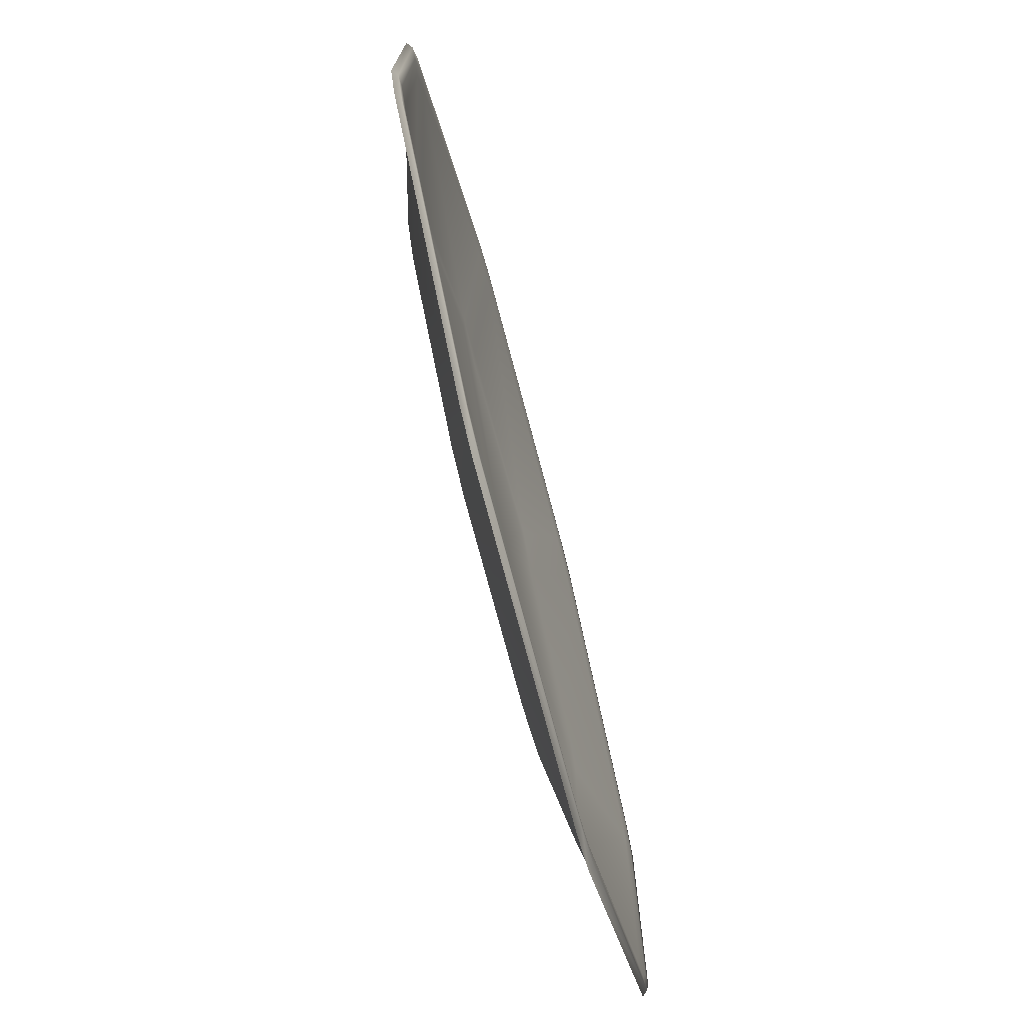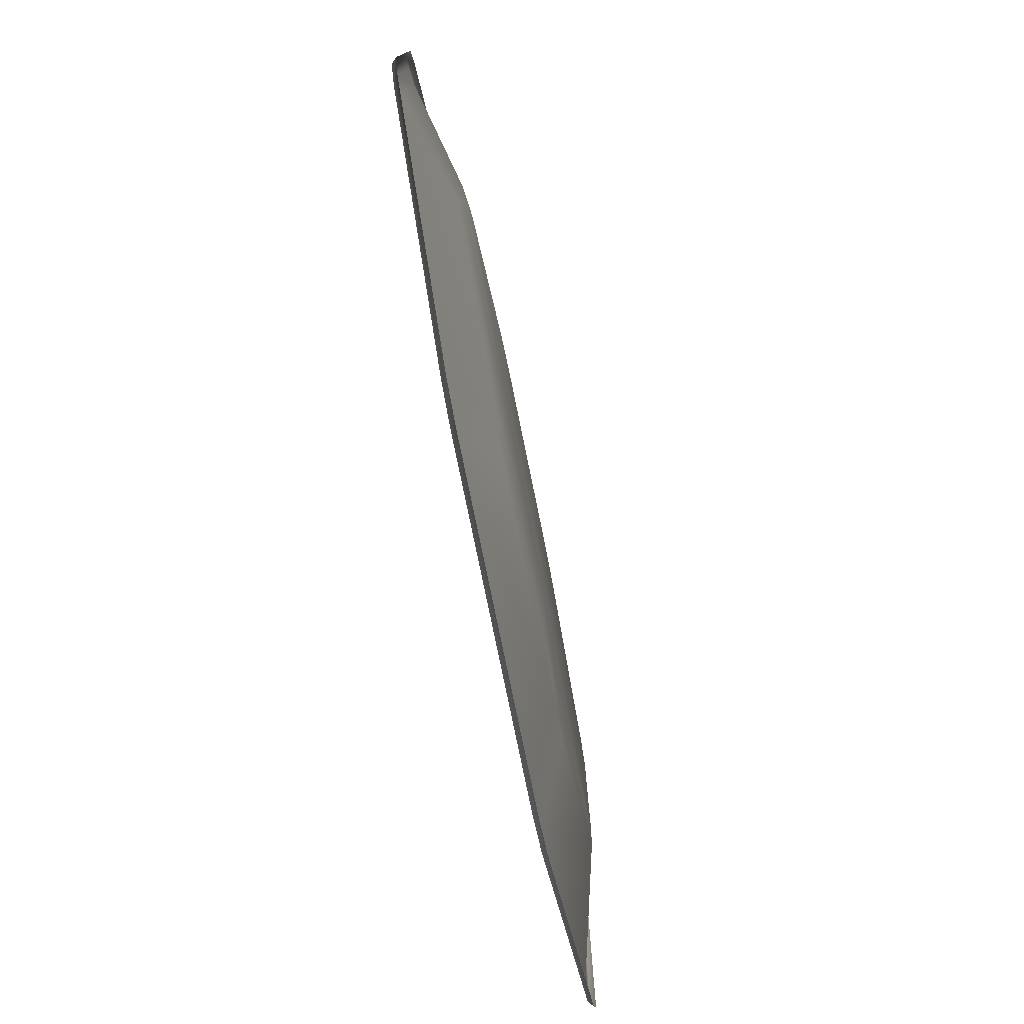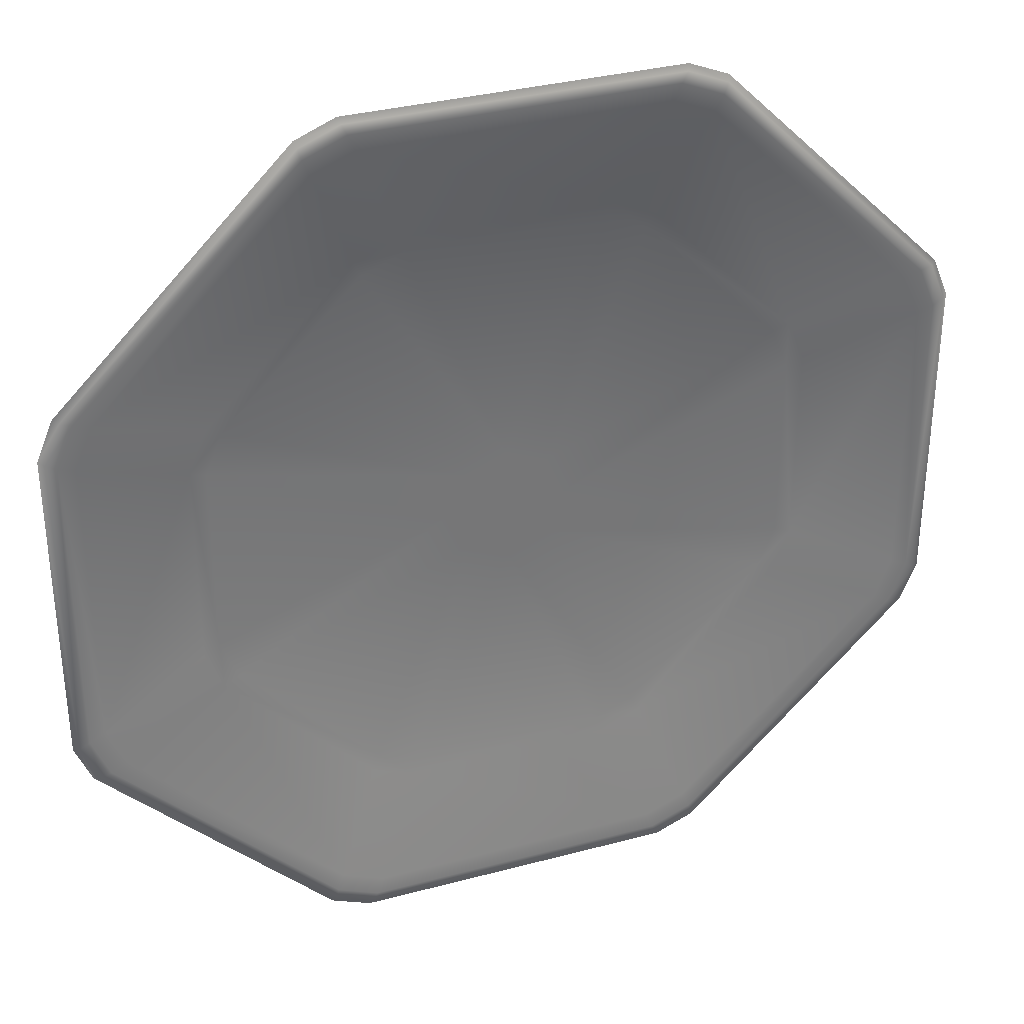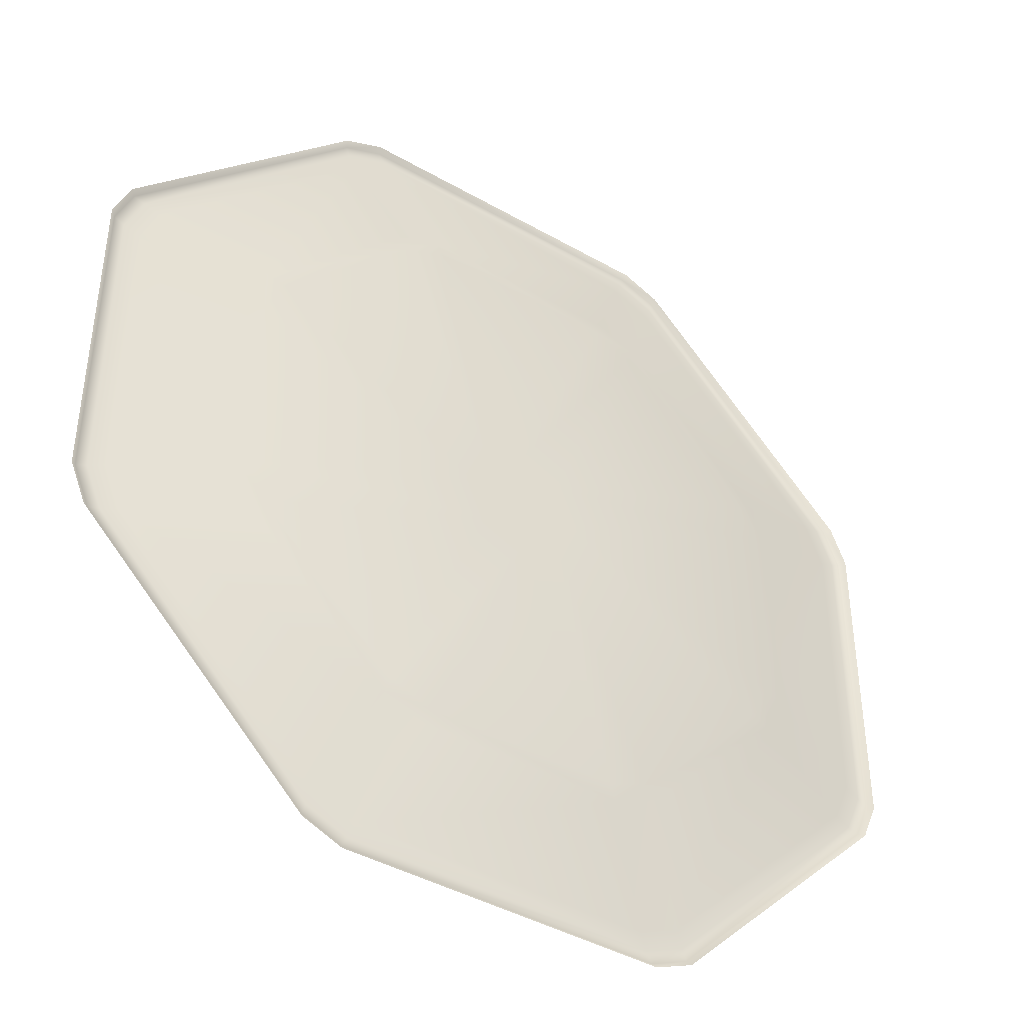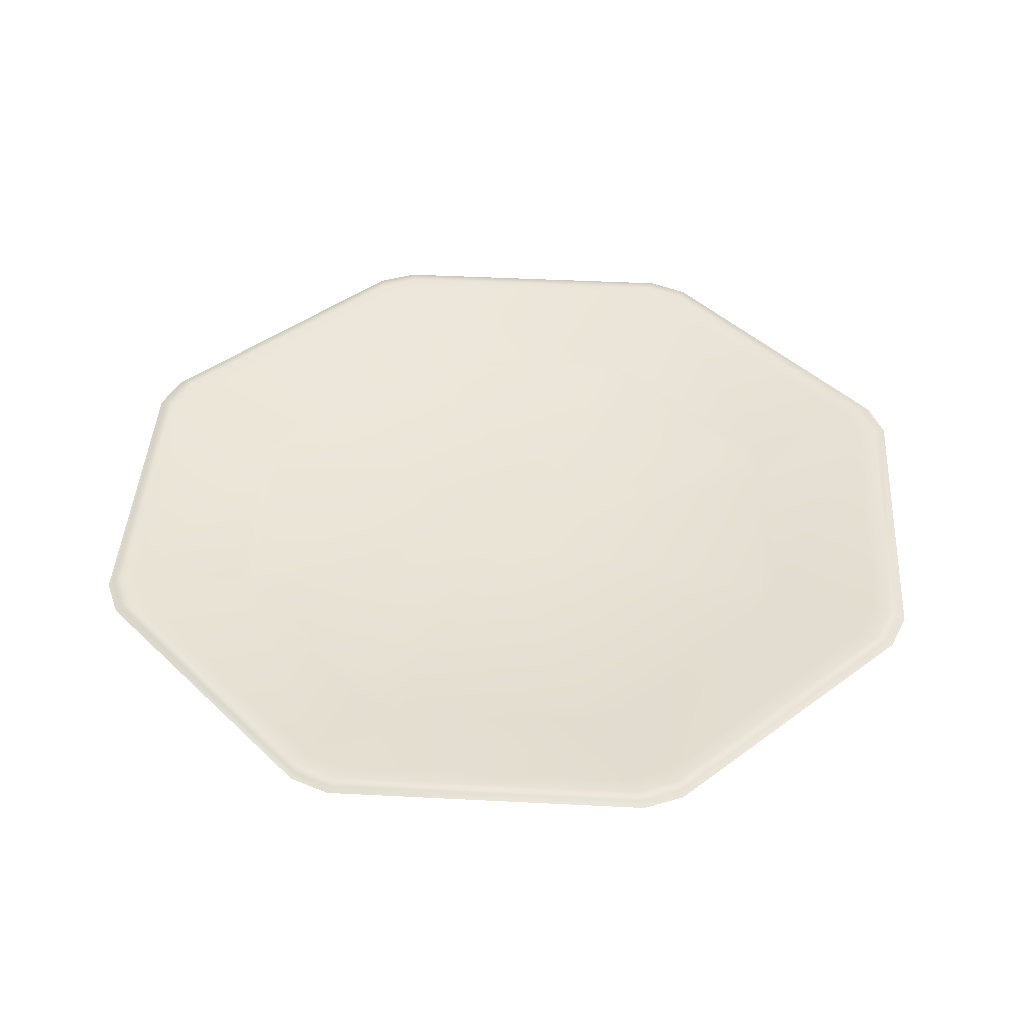
<metadata>
{"format":"obj","ext":"obj","renderer":"f3d","projection":"perspective","resolution":1024,"background":"white","views":[{"elev":-75.4,"azim":-75.1,"up":"+Y"},{"elev":-78.7,"azim":101.6,"up":"+Y"},{"elev":33.9,"azim":-20.0,"up":"+Y"},{"elev":-42.1,"azim":145.5,"up":"+Y"},{"elev":42.7,"azim":-176.5,"up":"+Z"}]}
</metadata>
<code>
o MeshPlate_6_0_GeomSubset_1
v -0.06205 0.1327 -0.05742
v -0.04994 0.1377 -0.05742
v -0.04927 0.1361 -0.05886
v -0.06138 0.1311 -0.05886
v 0.04994 0.1377 -0.05742
v 0.06205 0.1327 -0.05742
v 0.06138 0.1311 -0.05886
v 0.04927 0.1361 -0.05886
v -0.1377 0.04994 -0.05742
v -0.1327 0.06205 -0.05742
v -0.1311 0.06138 -0.05886
v -0.1361 0.04927 -0.05886
v 0.1327 0.06205 -0.05742
v 0.1377 0.04994 -0.05742
v 0.1361 0.04927 -0.05886
v 0.1311 0.06138 -0.05886
v 0.1377 -0.04994 -0.05742
v 0.1327 -0.06205 -0.05742
v 0.1311 -0.06138 -0.05886
v 0.1361 -0.04927 -0.05886
v 0.06205 -0.1327 -0.05742
v 0.04994 -0.1377 -0.05742
v 0.04927 -0.1361 -0.05886
v 0.06138 -0.1311 -0.05886
v -0.04994 -0.1377 -0.05742
v -0.06205 -0.1327 -0.05742
v -0.06138 -0.1311 -0.05886
v -0.04927 -0.1361 -0.05886
v -0.1327 -0.06205 -0.05742
v -0.1377 -0.04994 -0.05742
v -0.1361 -0.04927 -0.05886
v -0.1311 -0.06138 -0.05886
v -0.04994 0.1377 -0.05549
v -0.06205 0.1327 -0.05549
v -0.06138 0.1311 -0.05405
v -0.04927 0.1361 -0.05405
v -0.1327 0.06205 -0.05549
v -0.1377 0.04994 -0.05549
v -0.1361 0.04927 -0.05405
v -0.1311 0.06138 -0.05405
v 0.06205 0.1327 -0.05549
v 0.04994 0.1377 -0.05549
v 0.04927 0.1361 -0.05405
v 0.06138 0.1311 -0.05405
v 0.1377 0.04994 -0.05549
v 0.1327 0.06205 -0.05549
v 0.1311 0.06138 -0.05405
v 0.1361 0.04927 -0.05405
v 0.1327 -0.06205 -0.05549
v 0.1377 -0.04994 -0.05549
v 0.1361 -0.04927 -0.05405
v 0.1311 -0.06138 -0.05405
v 0.04994 -0.1377 -0.05549
v 0.06205 -0.1327 -0.05549
v 0.06138 -0.1311 -0.05405
v 0.04927 -0.1361 -0.05405
v -0.06205 -0.1327 -0.05549
v -0.04994 -0.1377 -0.05549
v -0.04927 -0.1361 -0.05405
v -0.06138 -0.1311 -0.05405
v -0.1377 -0.04994 -0.05549
v -0.1327 -0.06205 -0.05549
v -0.1311 -0.06138 -0.05405
v -0.1361 -0.04927 -0.05405
v -0.04323 0.1215 -0.05951
v -0.05535 0.1165 -0.05951
v -0.05733 0.1213 -0.05886
v -0.04521 0.1263 -0.05886
v -0.1165 0.05535 -0.05951
v -0.1215 0.04323 -0.05951
v -0.1263 0.04521 -0.05886
v -0.1213 0.05733 -0.05886
v 0.05535 0.1165 -0.05951
v 0.04323 0.1215 -0.05951
v 0.04521 0.1263 -0.05886
v 0.05733 0.1213 -0.05886
v 0.1215 0.04323 -0.05951
v 0.1165 0.05535 -0.05951
v 0.1213 0.05733 -0.05886
v 0.1263 0.04521 -0.05886
v 0.1165 -0.05535 -0.05951
v 0.1215 -0.04323 -0.05951
v 0.1263 -0.04521 -0.05886
v 0.1213 -0.05733 -0.05886
v 0.04323 -0.1215 -0.05951
v 0.05535 -0.1165 -0.05951
v 0.05733 -0.1213 -0.05886
v 0.04521 -0.1263 -0.05886
v -0.05535 -0.1165 -0.05951
v -0.04323 -0.1215 -0.05951
v -0.04521 -0.1263 -0.05886
v -0.05733 -0.1213 -0.05886
v -0.1215 -0.04323 -0.05951
v -0.1165 -0.05535 -0.05951
v -0.1213 -0.05733 -0.05886
v -0.1263 -0.04521 -0.05886
v -0.05824 0.1226 -0.0547
v -0.04549 0.1278 -0.0547
v -0.04757 0.1329 -0.05405
v -0.06032 0.1276 -0.05405
v 0.04549 0.1278 -0.0547
v 0.05824 0.1226 -0.0547
v 0.06032 0.1276 -0.05405
v 0.04757 0.1329 -0.05405
v -0.1278 0.04549 -0.0547
v -0.1226 0.05824 -0.0547
v -0.1276 0.06032 -0.05405
v -0.1329 0.04757 -0.05405
v 0.1226 0.05824 -0.0547
v 0.1278 0.04549 -0.0547
v 0.1329 0.04757 -0.05405
v 0.1276 0.06032 -0.05405
v 0.1278 -0.04549 -0.0547
v 0.1226 -0.05824 -0.0547
v 0.1276 -0.06032 -0.05405
v 0.1329 -0.04757 -0.05405
v 0.05824 -0.1226 -0.0547
v 0.04549 -0.1278 -0.0547
v 0.04757 -0.1329 -0.05405
v 0.06032 -0.1276 -0.05405
v -0.04549 -0.1278 -0.0547
v -0.05824 -0.1226 -0.0547
v -0.06032 -0.1276 -0.05405
v -0.04757 -0.1329 -0.05405
v -0.1226 -0.05824 -0.0547
v -0.1278 -0.04549 -0.0547
v -0.1329 -0.04757 -0.05405
v -0.1276 -0.06032 -0.05405
v -0.02839 0.08567 -0.06886
v -0.0405 0.08066 -0.06886
v -0.04249 0.08544 -0.06821
v -0.03037 0.09045 -0.06821
v -0.09045 0.03037 -0.06821
v -0.08544 0.04249 -0.06821
v -0.08066 0.0405 -0.06886
v -0.08567 0.02839 -0.06886
v 0.03037 0.09045 -0.06821
v 0.04249 0.08544 -0.06821
v 0.0405 0.08066 -0.06886
v 0.02839 0.08567 -0.06886
v 0.08544 0.04249 -0.06821
v 0.09045 0.03037 -0.06821
v 0.08567 0.02839 -0.06886
v 0.08066 0.0405 -0.06886
v 0.09045 -0.03037 -0.06821
v 0.08544 -0.04249 -0.06821
v 0.08066 -0.0405 -0.06886
v 0.08567 -0.02839 -0.06886
v 0.04249 -0.08544 -0.06821
v 0.03037 -0.09045 -0.06821
v 0.02839 -0.08567 -0.06886
v 0.0405 -0.08066 -0.06886
v -0.03037 -0.09045 -0.06821
v -0.04249 -0.08544 -0.06821
v -0.0405 -0.08066 -0.06886
v -0.02839 -0.08567 -0.06886
v -0.08544 -0.04249 -0.06821
v -0.09045 -0.03037 -0.06821
v -0.08567 -0.02839 -0.06886
v -0.08066 -0.0405 -0.06886
v -0.03196 0.09517 -0.06339
v -0.0447 0.08989 -0.06339
v -0.04262 0.08486 -0.06405
v -0.02987 0.09014 -0.06405
v -0.09014 0.02987 -0.06405
v -0.08486 0.04262 -0.06405
v -0.08989 0.0447 -0.06339
v -0.09517 0.03196 -0.06339
v 0.02987 0.09014 -0.06405
v 0.04262 0.08486 -0.06405
v 0.0447 0.08989 -0.06339
v 0.03195 0.09517 -0.06339
v 0.08486 0.04262 -0.06405
v 0.09014 0.02987 -0.06405
v 0.09517 0.03196 -0.06339
v 0.08989 0.0447 -0.06339
v 0.09014 -0.02987 -0.06405
v 0.08486 -0.04262 -0.06405
v 0.08989 -0.0447 -0.06339
v 0.09517 -0.03196 -0.06339
v 0.04262 -0.08486 -0.06405
v 0.02987 -0.09014 -0.06405
v 0.03195 -0.09517 -0.06339
v 0.0447 -0.08989 -0.06339
v -0.02987 -0.09014 -0.06405
v -0.04262 -0.08486 -0.06405
v -0.0447 -0.08989 -0.06339
v -0.03196 -0.09517 -0.06339
v -0.08486 -0.04262 -0.06405
v -0.09014 -0.02987 -0.06405
v -0.09517 -0.03196 -0.06339
v -0.08989 -0.0447 -0.06339
v -0.01713 0 -0.06886
v -0.01212 -0.01212 -0.06886
v 0 -0.01713 -0.06886
v 0.01212 -0.01212 -0.06886
v 0.01713 0 -0.06886
v 0.01212 0.01212 -0.06886
v 0 0.01713 -0.06886
v -0.01212 0.01212 -0.06886
v -0.01275 0.01275 -0.06405
v 0 0.01803 -0.06405
v 0.01275 0.01275 -0.06405
v 0.01803 0 -0.06405
v 0.01275 -0.01275 -0.06405
v 0 -0.01803 -0.06405
v -0.01275 -0.01275 -0.06405
v -0.01803 0 -0.06405
v 0 0 -0.06405
v 0 0 -0.06886
v -0.04996 0.1378 -0.05535
v -0.06212 0.1328 -0.05535
v -0.06142 0.1311 -0.05387
v -0.04928 0.1361 -0.05387
v -0.1328 0.06212 -0.05535
v -0.1378 0.04996 -0.05535
v -0.1361 0.04928 -0.05387
v -0.1311 0.06142 -0.05387
v 0.06212 0.1328 -0.05535
v 0.04996 0.1378 -0.05535
v 0.04928 0.1361 -0.05387
v 0.06142 0.1311 -0.05387
v 0.1378 0.04996 -0.05535
v 0.1328 0.06212 -0.05535
v 0.1311 0.06142 -0.05387
v 0.1361 0.04928 -0.05387
v 0.1328 -0.06212 -0.05535
v 0.1378 -0.04996 -0.05535
v 0.1361 -0.04928 -0.05387
v 0.1311 -0.06142 -0.05387
v 0.04996 -0.1378 -0.05535
v 0.06212 -0.1328 -0.05535
v 0.06142 -0.1311 -0.05387
v 0.04928 -0.1361 -0.05387
v -0.06212 -0.1328 -0.05535
v -0.04996 -0.1378 -0.05535
v -0.04928 -0.1361 -0.05387
v -0.06142 -0.1311 -0.05387
v -0.1378 -0.04996 -0.05535
v -0.1328 -0.06212 -0.05535
v -0.1311 -0.06142 -0.05387
v -0.1361 -0.04928 -0.05387
v -0.05822 0.1225 -0.05452
v -0.04548 0.1278 -0.05452
v -0.04757 0.1329 -0.05386
v -0.06031 0.1276 -0.05386
v 0.04548 0.1278 -0.05452
v 0.05822 0.1225 -0.05452
v 0.06031 0.1276 -0.05386
v 0.04757 0.1329 -0.05386
v -0.1278 0.04548 -0.05452
v -0.1225 0.05822 -0.05452
v -0.1276 0.06031 -0.05386
v -0.1329 0.04757 -0.05386
v 0.1225 0.05822 -0.05452
v 0.1278 0.04548 -0.05452
v 0.1329 0.04757 -0.05386
v 0.1276 0.06031 -0.05386
v 0.1278 -0.04548 -0.05452
v 0.1225 -0.05822 -0.05452
v 0.1276 -0.06031 -0.05386
v 0.1329 -0.04757 -0.05386
v 0.05822 -0.1225 -0.05452
v 0.04548 -0.1278 -0.05452
v 0.04757 -0.1329 -0.05386
v 0.06031 -0.1276 -0.05386
v -0.04548 -0.1278 -0.05452
v -0.05822 -0.1225 -0.05452
v -0.06031 -0.1276 -0.05386
v -0.04757 -0.1329 -0.05386
v -0.1225 -0.05822 -0.05452
v -0.1278 -0.04548 -0.05452
v -0.1329 -0.04757 -0.05386
v -0.1276 -0.06031 -0.05386
v -0.03195 0.09514 -0.06321
v -0.04468 0.08987 -0.06321
v -0.04261 0.08485 -0.06386
v -0.02987 0.09013 -0.06386
v -0.09013 0.02987 -0.06386
v -0.08485 0.04261 -0.06386
v -0.08987 0.04468 -0.06321
v -0.09514 0.03195 -0.06321
v 0.02987 0.09013 -0.06386
v 0.04261 0.08485 -0.06386
v 0.04468 0.08987 -0.06321
v 0.03195 0.09514 -0.06321
v 0.08485 0.04261 -0.06386
v 0.09013 0.02987 -0.06386
v 0.09514 0.03195 -0.06321
v 0.08987 0.04468 -0.06321
v 0.09013 -0.02987 -0.06386
v 0.08485 -0.04261 -0.06386
v 0.08987 -0.04468 -0.06321
v 0.09514 -0.03195 -0.06321
v 0.04261 -0.08485 -0.06386
v 0.02987 -0.09013 -0.06386
v 0.03195 -0.09514 -0.06321
v 0.04468 -0.08987 -0.06321
v -0.02987 -0.09013 -0.06386
v -0.04261 -0.08485 -0.06386
v -0.04468 -0.08987 -0.06321
v -0.03195 -0.09514 -0.06321
v -0.08485 -0.04261 -0.06386
v -0.09013 -0.02987 -0.06386
v -0.09514 -0.03195 -0.06321
v -0.08987 -0.04468 -0.06321
v -0.01275 0.01275 -0.06386
v 0 0.01803 -0.06386
v 0.01275 0.01275 -0.06386
v 0.01803 0 -0.06386
v 0.01275 -0.01275 -0.06386
v 0 -0.01803 -0.06386
v -0.01275 -0.01275 -0.06386
v -0.01803 0 -0.06386
v 0 0 -0.06386
f 212 211 214 213
f 213 214 245 246
f 216 215 218 217
f 217 218 253 254
f 220 219 222 221
f 221 222 249 250
f 224 223 226 225
f 225 226 257 258
f 228 227 230 229
f 229 230 261 262
f 232 231 234 233
f 233 234 265 266
f 236 235 238 237
f 237 238 269 270
f 240 239 242 241
f 241 242 273 274
f 243 244 275 276
f 244 243 246 245
f 247 248 285 286
f 248 247 250 249
f 251 252 281 282
f 252 251 254 253
f 255 256 289 290
f 256 255 258 257
f 259 260 293 294
f 260 259 262 261
f 263 264 297 298
f 264 263 266 265
f 267 268 301 302
f 268 267 270 269
f 271 272 305 306
f 272 271 274 273
f 276 275 278 277
f 277 278 308 307
f 279 280 307 314
f 280 279 282 281
f 283 284 309 308
f 284 283 286 285
f 287 288 310 309
f 288 287 290 289
f 291 292 311 310
f 292 291 294 293
f 295 296 312 311
f 296 295 298 297
f 299 300 313 312
f 300 299 302 301
f 303 304 314 313
f 304 303 306 305
f 212 213 218 215
f 214 211 220 221
f 222 219 224 225
f 226 223 228 229
f 230 227 232 233
f 234 231 236 237
f 238 235 240 241
f 242 239 216 217
f 244 245 250 247
f 246 243 252 253
f 248 249 258 255
f 256 257 262 259
f 260 261 266 263
f 264 265 270 267
f 268 269 274 271
f 272 273 254 251
f 276 277 280 281
f 278 275 286 283
f 284 285 290 287
f 288 289 294 291
f 292 293 298 295
f 296 297 302 299
f 300 301 306 303
f 304 305 282 279
f 278 283 308
f 284 287 309
f 288 291 310
f 292 295 311
f 296 299 312
f 300 303 313
f 304 279 314
f 280 277 307
f 244 247 286 275
f 248 255 290 285
f 256 259 294 289
f 260 263 298 293
f 264 267 302 297
f 268 271 306 301
f 272 251 282 305
f 252 243 276 281
f 214 221 250 245
f 222 225 258 249
f 226 229 262 257
f 230 233 266 261
f 234 237 270 265
f 238 241 274 269
f 242 217 254 273
f 218 213 246 253
f 310 315 308 309
f 307 308 315 314
f 312 315 310 311
f 314 315 312 313

</code>
